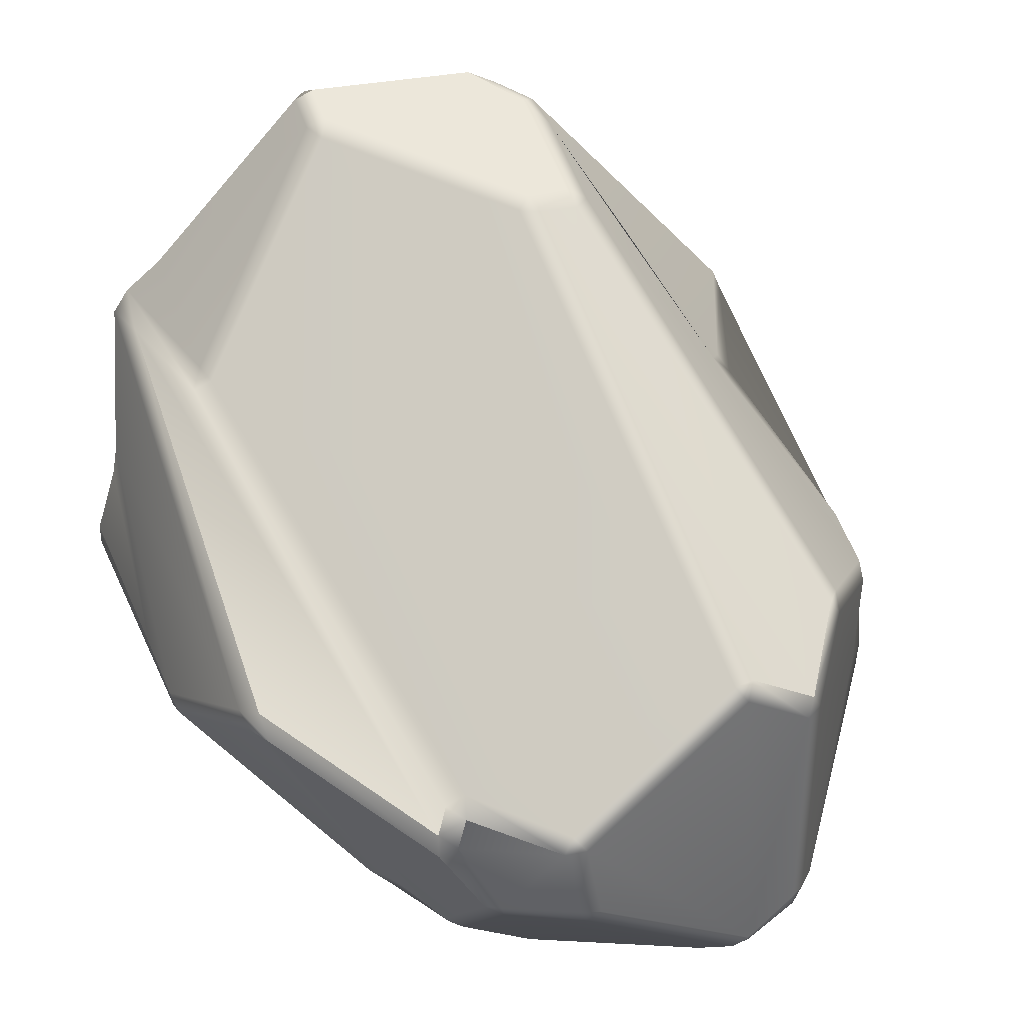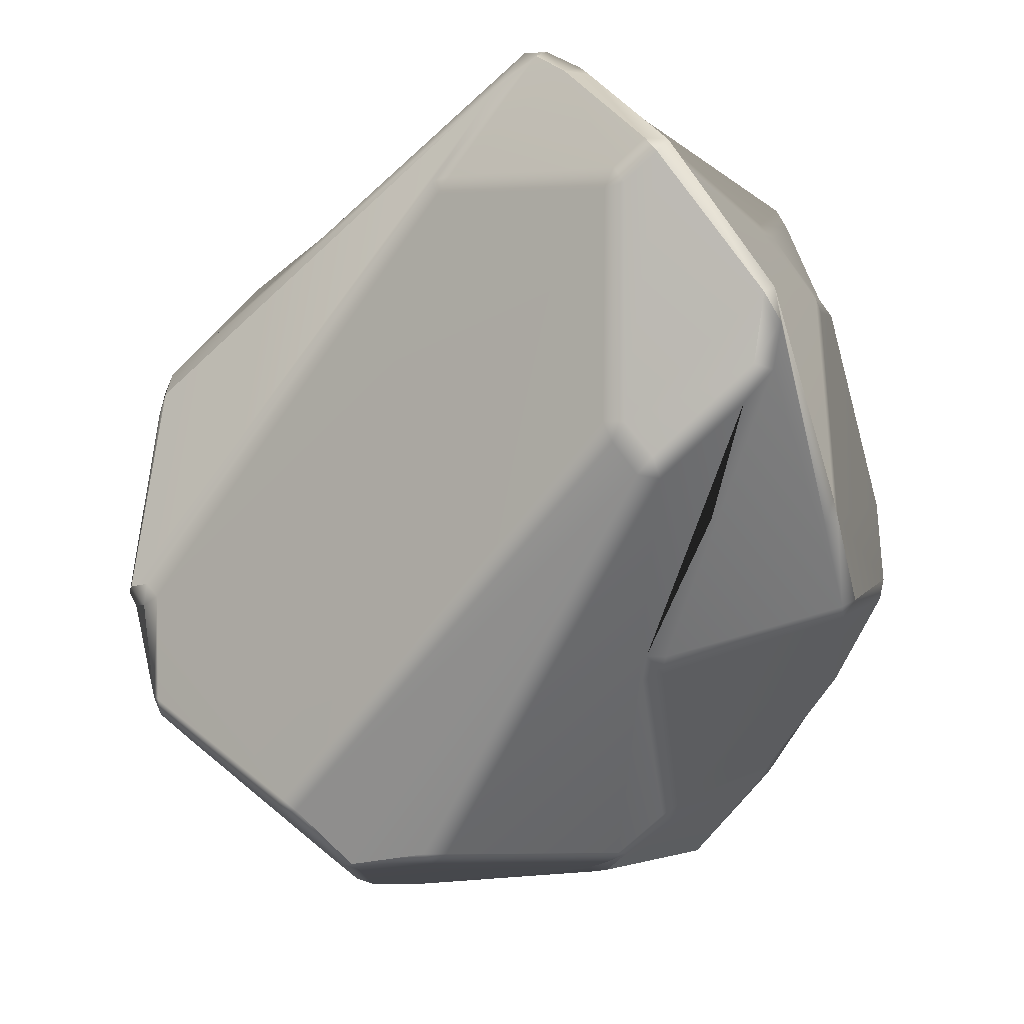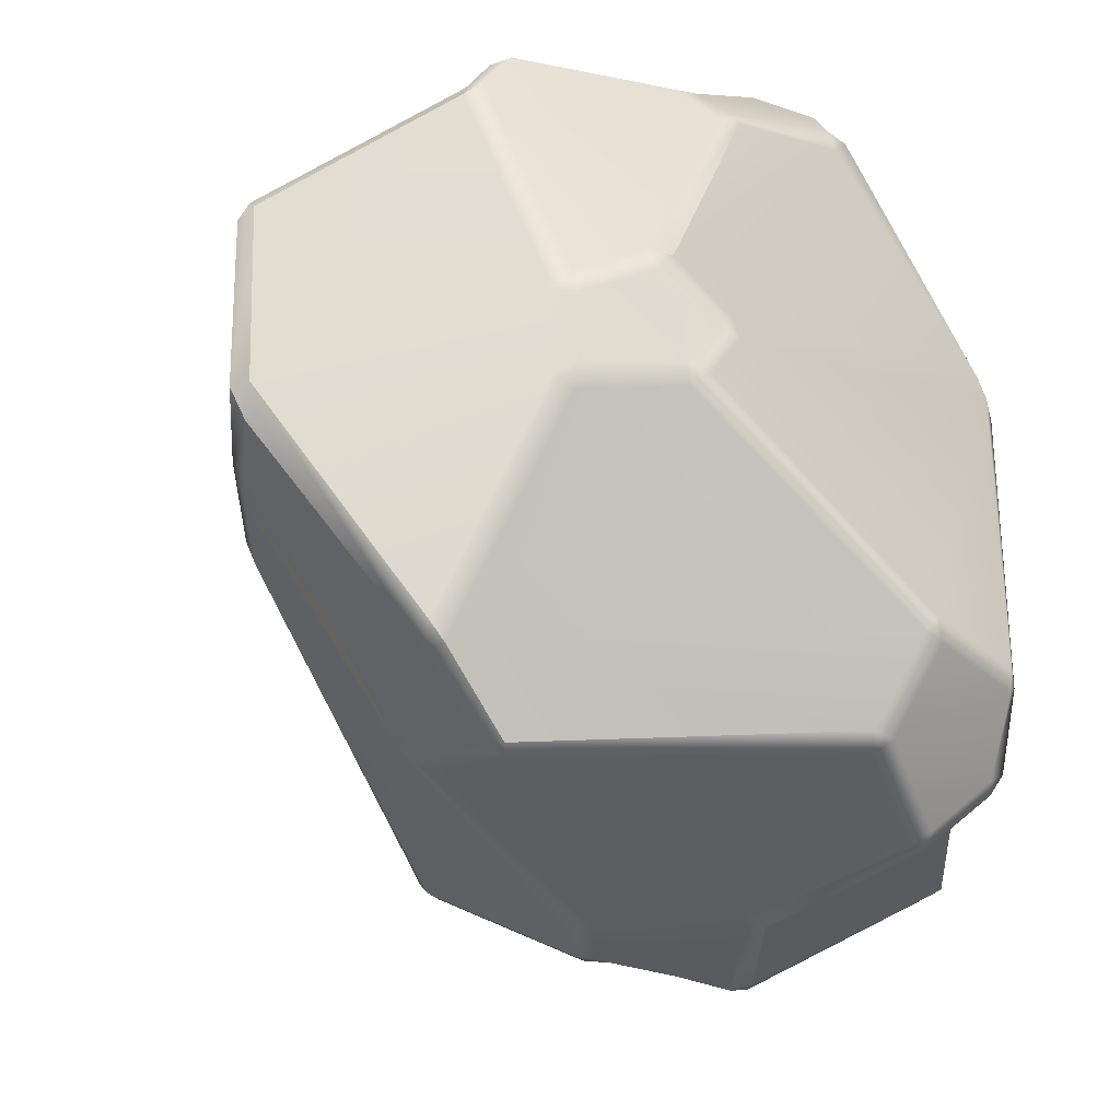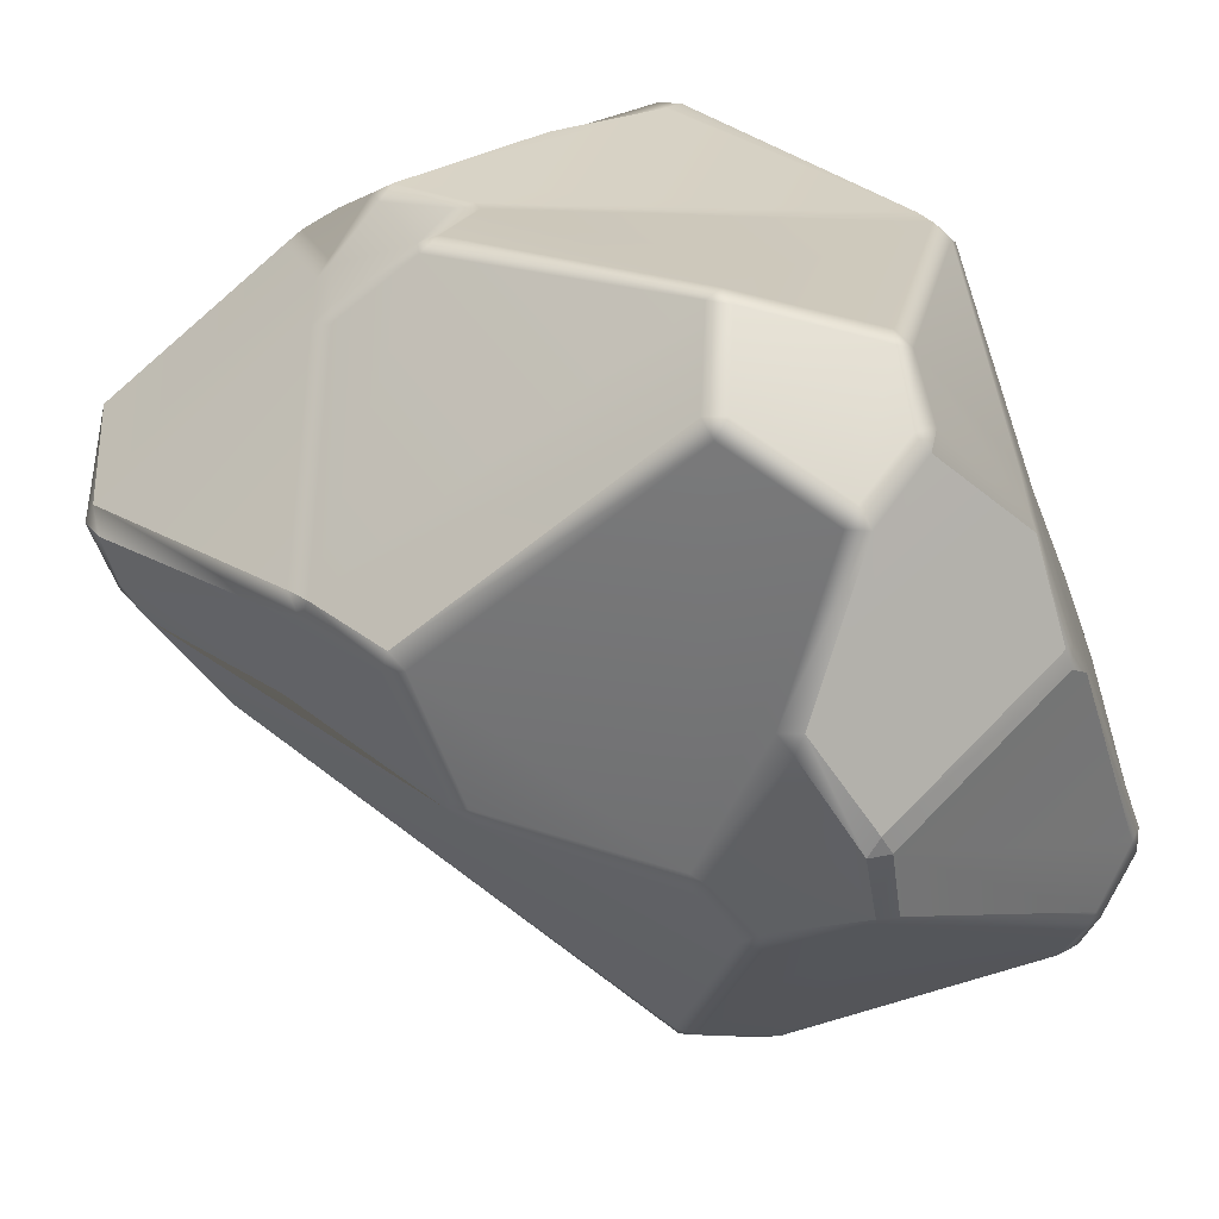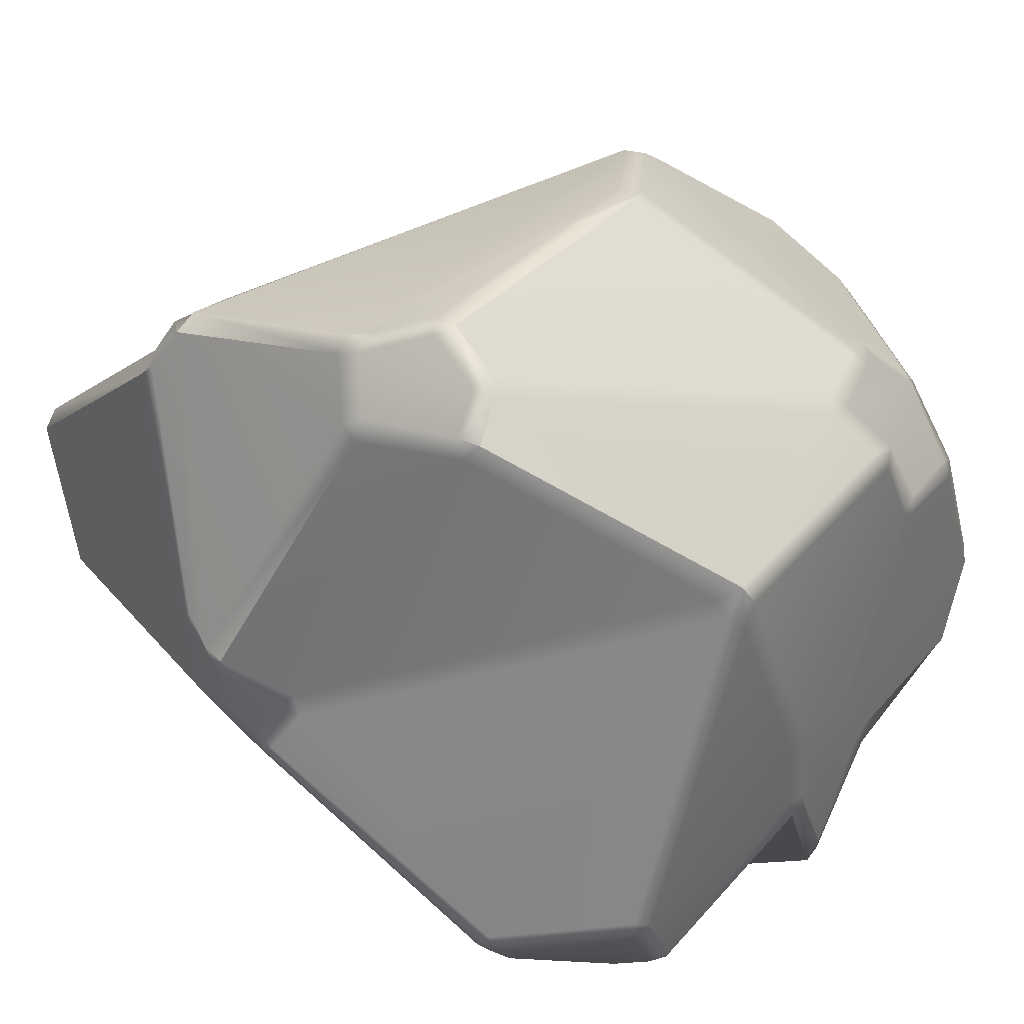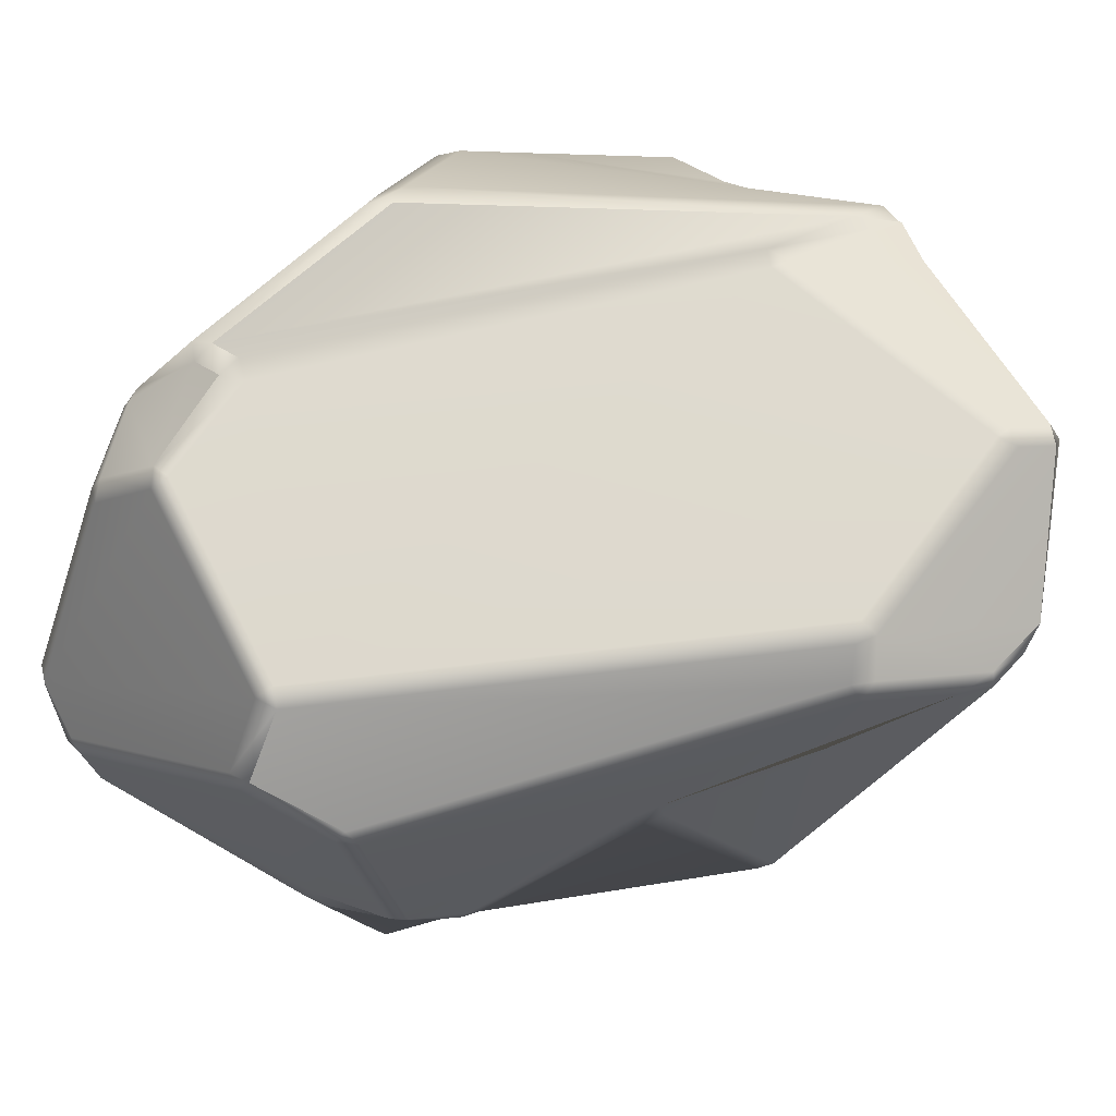
<metadata>
{"format":"obj","ext":"obj","renderer":"f3d","projection":"perspective","resolution":1024,"background":"white","views":[{"elev":38.3,"azim":69.0,"up":"+Y"},{"elev":78.4,"azim":139.9,"up":"+Y"},{"elev":-31.0,"azim":-108.4,"up":"+Z"},{"elev":-60.1,"azim":-69.8,"up":"+Z"},{"elev":35.1,"azim":-54.8,"up":"+Z"},{"elev":5.9,"azim":137.0,"up":"+Z"}]}
</metadata>
<code>
g default
v 1.352 -0.7057 17.01
v 1.292 -0.6691 16.99
v 1.305 -0.6967 16.94
v 1.343 -0.7254 16.9
v 1.378 -0.7302 16.96
v 1.152 -0.6131 16.01
v 1.108 -0.5862 16.04
v 1.116 -0.5832 15.98
v 0.7595 0.2557 16.58
v 0.7782 0.1975 16.57
v 0.7791 0.2167 16.62
v 0.9825 -0.148 17.42
v 0.9829 -0.1657 17.36
v 0.9996 -0.2006 17.4
v 1.098 -0.000167 17.58
v 1.143 -0.02912 17.6
v 1.143 0.02903 17.6
v 1.96 -0.007891 17.58
v 1.913 0.02863 17.59
v 1.691 0.03024 17.59
v 1.906 -0.02498 17.58
v 1.098 -0.1619 17.53
v 1.05 -0.1447 17.51
v 1.07 -0.1902 17.49
v 1.075 0.2369 17.51
v 1.027 0.2303 17.49
v 1.04 0.1757 17.5
v 1.094 0.1753 17.53
v 0.9325 0.1115 17.33
v 0.9588 0.1141 17.38
v 0.9484 0.1612 17.35
v 1.184 1.237 16.92
v 1.235 1.225 16.89
v 1.195 1.258 16.87
v 1.616 1.109 16.41
v 1.564 1.133 16.43
v 1.599 1.112 16.46
v 1.395 0.6885 17.31
v 1.433 0.6461 17.34
v 1.45 0.6764 17.3
v 2.752 0.1388 17.05
v 2.709 0.181 17.04
v 2.708 0.159 17.09
v 1.137 0.6764 17.43
v 1.008 0.7247 17.41
v 0.9674 0.6826 17.42
v 1.011 0.6649 17.46
v 0.9483 0.7606 17.3
v 0.994 0.7878 17.31
v 0.9549 0.8061 17.26
v 1.043 1.265 16.88
v 1.085 1.268 16.92
v 1.091 1.292 16.86
v 2.374 0.2006 17.44
v 2.332 0.2679 17.45
v 2.278 0.2469 17.49
v 2.324 0.2089 17.47
v 2.77 0.067 17.08
v 2.747 0.1048 17.12
v 2.761 0.0447 17.12
v 2.327 -0.5031 17.1
v 2.36 -0.4573 17.1
v 2.311 -0.4603 17.13
v 2.232 -0.5487 17.12
v 2.241 -0.5011 17.15
v 2.188 -0.5213 17.16
v 1.051 -0.2455 15.77
v 1.037 -0.1925 15.78
v 1.08 -0.205 15.74
v 1.355 0.5551 15.74
v 1.306 0.5754 15.75
v 1.352 0.6089 15.76
v 0.9081 -0.3111 15.95
v 0.8887 -0.2956 16
v 0.8859 -0.2597 15.96
v 0.7678 0.3266 16.41
v 0.7561 0.2798 16.44
v 0.7644 0.3345 16.46
v 1.328 -0.4419 15.65
v 1.272 -0.4323 15.67
v 1.304 -0.3904 15.65
v 1.248 -0.6146 15.83
v 1.226 -0.5705 15.8
v 1.275 -0.591 15.79
v 1.218 1.213 16.28
v 1.248 1.234 16.32
v 1.321 1.187 16.27
v 1.584 1.1 16.26
v 1.567 1.13 16.32
v 1.621 1.102 16.31
v 1.129 1.234 16.35
v 1.085 1.24 16.43
v 1.122 1.276 16.43
v 1.216 0.7815 15.98
v 1.276 0.7729 15.94
v 1.232 0.7374 15.94
v 1.828 0.6127 15.93
v 1.799 0.655 15.95
v 1.871 0.6457 15.97
v 2.6 0.4028 15.99
v 2.594 0.3572 15.95
v 2.553 0.3963 15.95
v 2.18 0.1268 15.66
v 2.216 0.08347 15.67
v 2.162 0.0758 15.65
v 2.763 0.2517 16.1
v 2.783 0.2016 16.12
v 2.754 0.2016 16.08
v 2.761 -0.5127 16.1
v 2.754 -0.4647 16.08
v 2.783 -0.4647 16.12
v 2.786 0.3906 16.29
v 2.796 0.3946 16.35
v 2.82 0.355 16.32
v 2.909 0.08279 16.79
v 2.888 0.1236 16.82
v 2.894 0.07317 16.84
v 2.893 -0.1492 16.8
v 2.883 -0.2014 16.77
v 2.9 -0.162 16.74
v 2.779 -0.5857 16.24
v 2.809 -0.5422 16.26
v 2.791 -0.5815 16.3
v 2.808 -0.1508 16.98
v 2.768 -0.1731 17.01
v 2.787 -0.2011 16.96
v 2.466 -0.5739 16.96
v 2.449 -0.5427 17.01
v 2.418 -0.5908 16.99
v 2.009 0.1272 15.64
v 1.97 0.1636 15.66
v 2.025 0.1761 15.66
v 1.715 -0.1474 15.57
v 1.672 -0.1837 15.57
v 1.661 -0.127 15.58
v 1.976 -0.2116 15.53
v 1.994 -0.264 15.55
v 1.941 -0.2557 15.54
v 1.805 -0.7155 15.8
v 1.86 -0.7139 15.81
v 1.833 -0.7309 15.86
v 2.215 -0.1657 15.66
v 2.255 -0.1627 15.7
v 2.239 -0.2128 15.67
v 2.604 -0.5829 15.99
v 2.644 -0.5434 15.99
v 2.647 -0.5872 16.03
v 0.8308 0.5602 16.46
v 0.85 0.6134 16.43
v 0.8509 0.5645 16.4
v 0.8127 0.5709 16.64
v 0.817 0.5803 16.69
v 0.84 0.6193 16.66
v 0.7206 0.4193 16.67
v 0.7049 0.3812 16.71
v 0.7146 0.4366 16.72
v 1.71 -0.7309 16.11
v 1.654 -0.7238 16.12
v 1.672 -0.7247 16.06
v 2.56 -0.7076 16.11
v 2.51 -0.7286 16.12
v 2.51 -0.7058 16.08
v 1.995 -0.7309 16.1
v 2.042 -0.7309 16.07
v 2.044 -0.7309 16.12
v 1.696 -0.7309 16.29
v 1.683 -0.7309 16.35
v 1.638 -0.7254 16.31
v 2.671 -0.6965 16.28
v 2.675 -0.6916 16.34
v 2.632 -0.7175 16.32
v 2.412 -0.714 16.79
v 2.424 -0.7298 16.74
v 2.463 -0.7065 16.76
v 2.209 -0.7288 16.79
v 2.16 -0.7287 16.77
v 2.207 -0.7309 16.74
v 1.898 -0.7309 16.29
v 1.947 -0.7309 16.32
v 1.9 -0.7309 16.35
v 2.105 -0.6998 16.99
v 2.04 -0.6951 17.01
v 2.062 -0.717 16.96
v 2.05 -0.5933 17.11
v 2.018 -0.5571 17.14
v 1.99 -0.5935 17.11
v 1.838 0.6778 15.99
v 1.88 0.6166 15.95
g pasted__pPlatonic2 pasted__group1 bevelsmall
f 1 5 183 182
f 2 1 14 13
f 3 2 11 10
f 4 3 7 6
f 5 4 168 167
f 6 8 83 82
f 8 7 74 73
f 9 11 155 154
f 10 9 78 77
f 12 14 24 23
f 13 12 30 29
f 15 17 28 27
f 16 15 23 22
f 17 16 21 20
f 18 21 66 65
f 19 18 57 56
f 20 19 25 28
f 22 24 186 185
f 26 25 47 46
f 27 26 31 30
f 29 31 156 155
f 32 34 53 52
f 33 32 38 40
f 34 33 37 36
f 35 37 113 112
f 36 35 90 89
f 39 38 45 44
f 40 39 43 42
f 41 43 59 58
f 42 41 117 116
f 44 47 56 55
f 46 45 49 48
f 48 50 153 152
f 50 49 52 51
f 51 53 93 92
f 54 57 63 62
f 55 54 60 59
f 58 60 125 124
f 61 63 65 64
f 62 61 129 128
f 64 66 185 184
f 67 69 81 80
f 68 67 73 75
f 69 68 71 70
f 70 72 98 97
f 72 71 96 95
f 75 74 77 76
f 76 78 148 150
f 79 81 135 134
f 80 79 84 83
f 82 84 159 158
f 86 85 91 93
f 87 86 89 88
f 88 90 100 102
f 92 91 95 94
f 94 96 150 149
f 101 100 106 108
f 102 101 104 103
f 103 105 130 132
f 105 104 143 142
f 107 106 112 114
f 108 107 111 110
f 109 111 122 121
f 110 109 147 146
f 114 113 116 115
f 115 117 118 120
f 119 118 124 126
f 120 119 123 122
f 121 123 170 169
f 126 125 128 127
f 127 129 172 174
f 131 130 133 135
f 134 133 136 138
f 137 136 142 144
f 138 137 140 139
f 139 141 157 159
f 141 140 164 163
f 144 143 146 145
f 145 147 160 162
f 149 148 151 153
f 152 151 154 156
f 158 157 166 168
f 161 160 169 171
f 162 161 165 164
f 163 165 179 178
f 167 166 178 180
f 171 170 174 173
f 173 172 175 177
f 176 175 181 183
f 177 176 180 179
f 182 181 184 186
f 8 73 67 80 83
f 49 45 38 32 52
f 23 15 27 30 12
f 56 47 25 19
f 20 28 17
f 78 9 154 151 148
f 72 95 91 85 98
f 90 35 112 106 100
f 36 89 86 93 53 34
f 117 41 58 124 118
f 142 136 133 130 105
f 113 37 33 40 42 116
f 59 43 39 44 55
f 129 61 64 184 181 175 172
f 147 109 121 169 160
f 141 163 178 166 157
f 131 135 81 69 70 97
f 103 132 188 99 187 87 88 102
f 74 7 3 10 77
f 155 11 2 13 29
f 46 48 152 156 31 26
f 92 94 149 153 50 51
f 96 71 68 75 76 150
f 6 82 158 168 4
f 134 138 139 159 84 79
f 143 104 101 108 110 146
f 122 111 107 114 115 120
f 137 144 145 162 164 140
f 54 62 128 125 60
f 57 18 65 63
f 185 66 21 16 22
f 1 182 186 24 14
f 167 180 176 183 5
f 179 165 161 171 173 177
f 170 123 119 126 127 174
f 1 2 3 4 5
f 6 7 8
f 9 10 11
f 12 13 14
f 15 16 17
f 18 19 20 21
f 22 23 24
f 25 26 27 28
f 29 30 31
f 32 33 34
f 35 36 37
f 38 39 40
f 41 42 43
f 44 45 46 47
f 48 49 50
f 51 52 53
f 54 55 56 57
f 58 59 60
f 61 62 63
f 64 65 66
f 67 68 69
f 70 71 72
f 73 74 75
f 76 77 78
f 79 80 81
f 82 83 84
f 85 86 87
f 88 89 90
f 91 92 93
f 94 95 96
f 100 101 102
f 103 104 105
f 106 107 108
f 109 110 111
f 112 113 114
f 115 116 117
f 118 119 120
f 121 122 123
f 124 125 126
f 127 128 129
f 130 131 132
f 133 134 135
f 136 137 138
f 139 140 141
f 142 143 144
f 145 146 147
f 148 149 150
f 151 152 153
f 154 155 156
f 157 158 159
f 160 161 162
f 163 164 165
f 166 167 168
f 169 170 171
f 172 173 174
f 175 176 177
f 178 179 180
f 181 182 183
f 184 185 186
f 85 87 187 98
f 97 188 132 131
f 99 188 187
f 97 98 187 188

</code>
